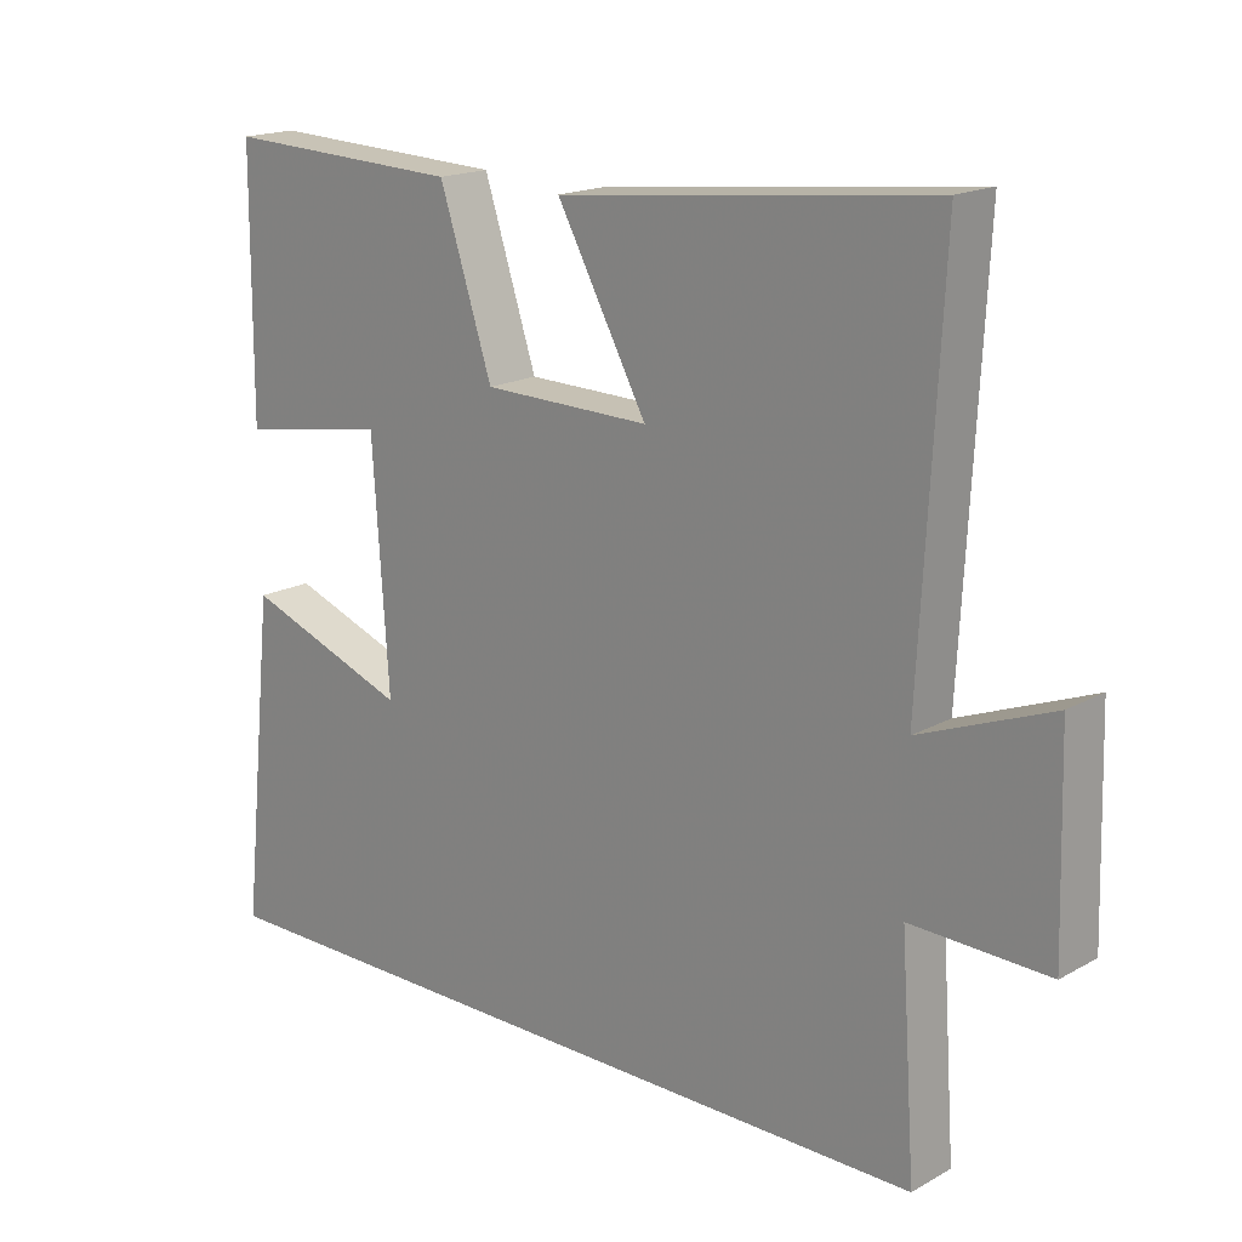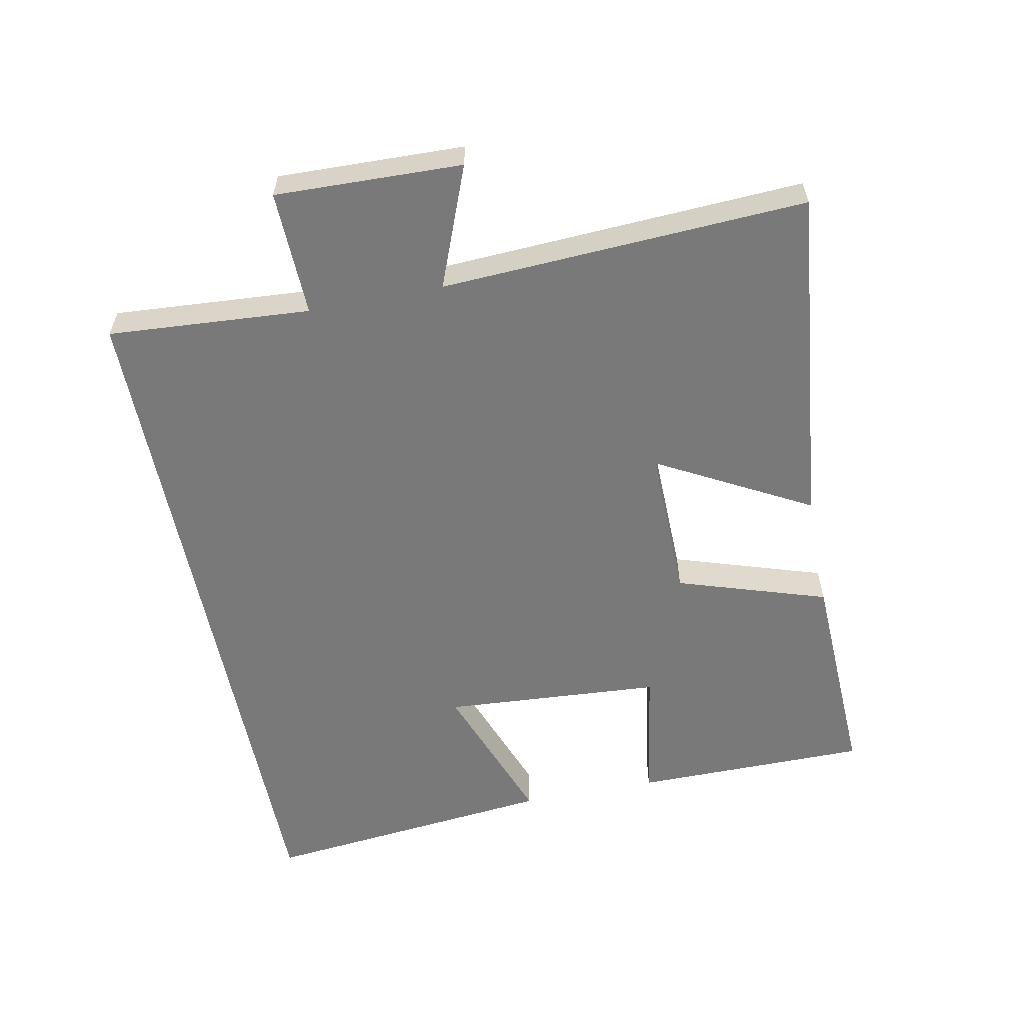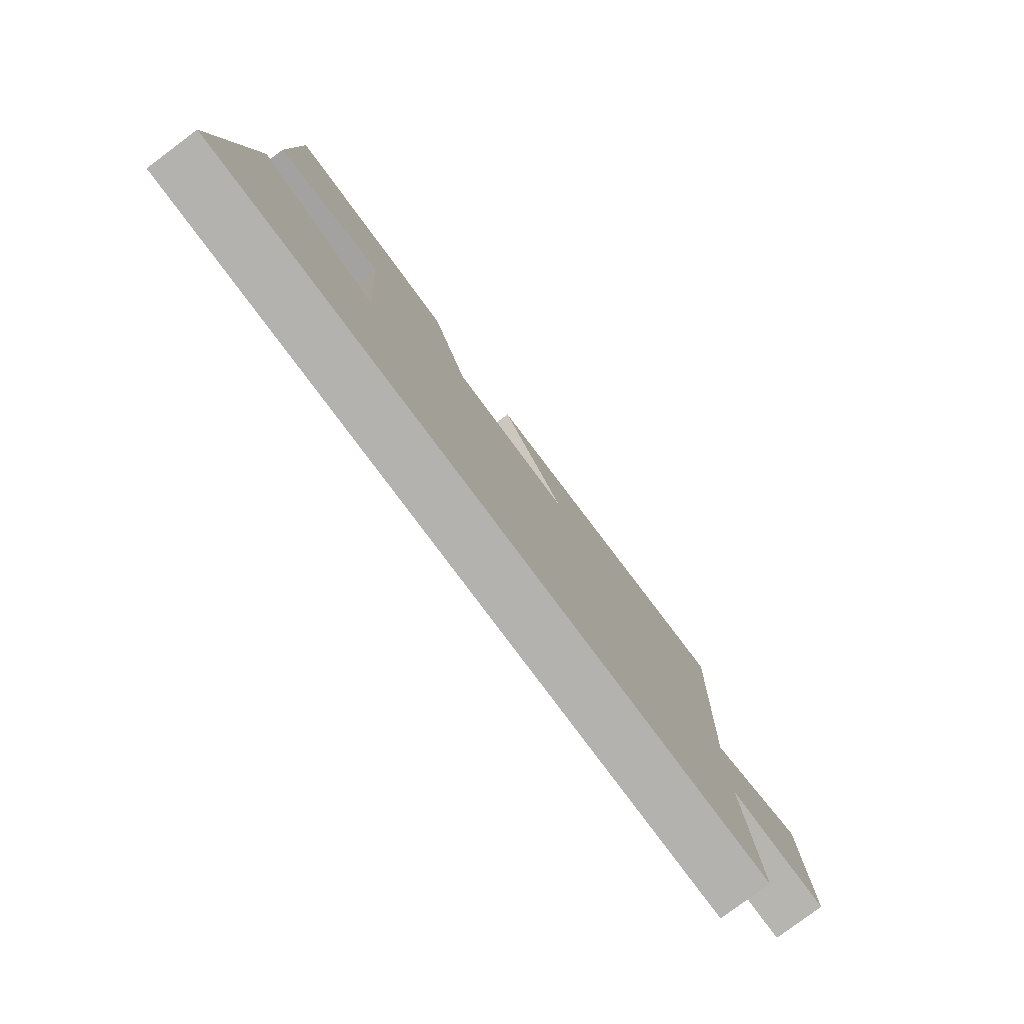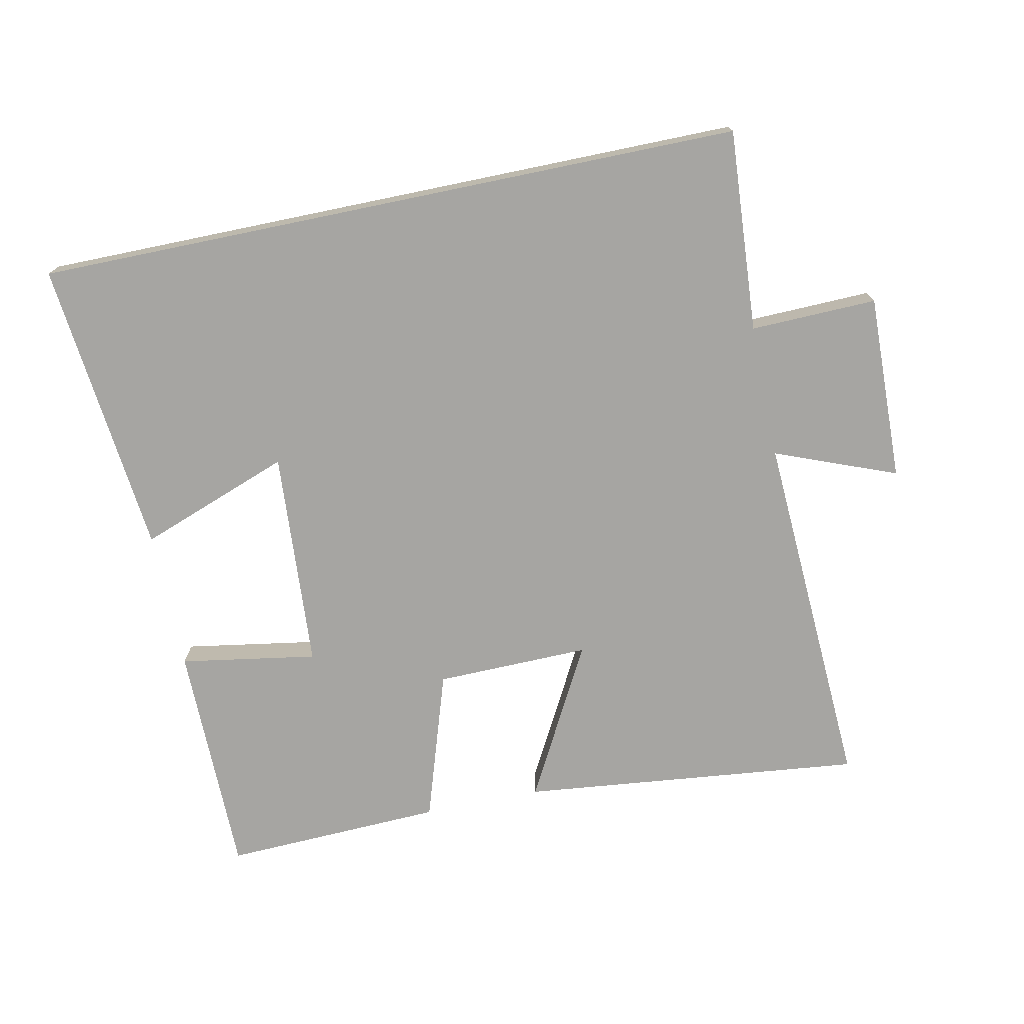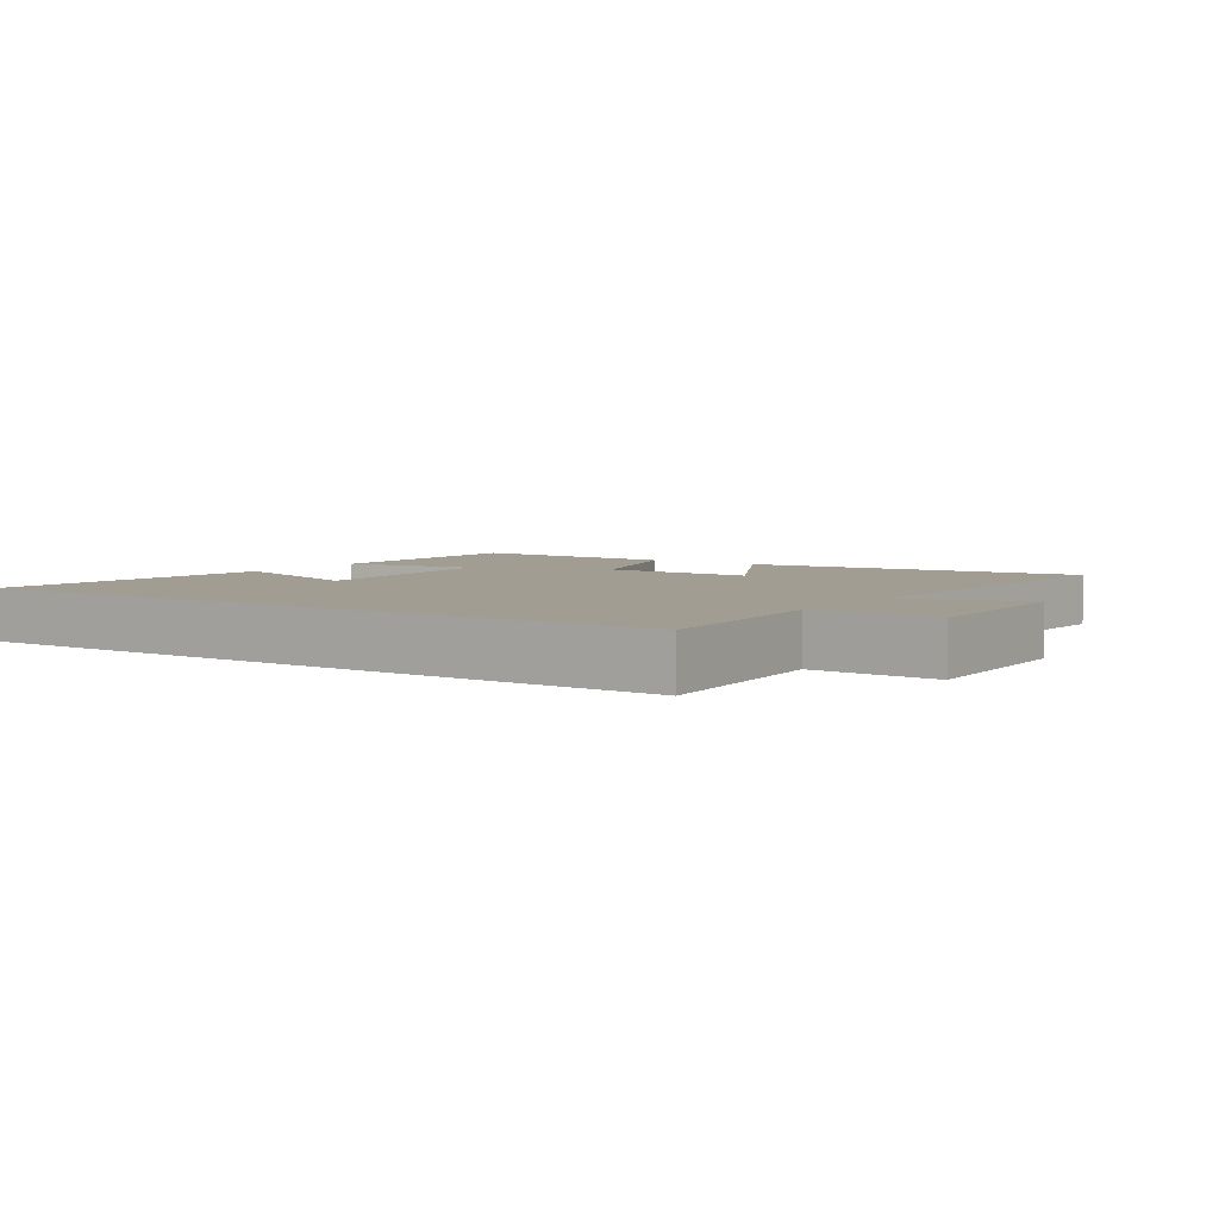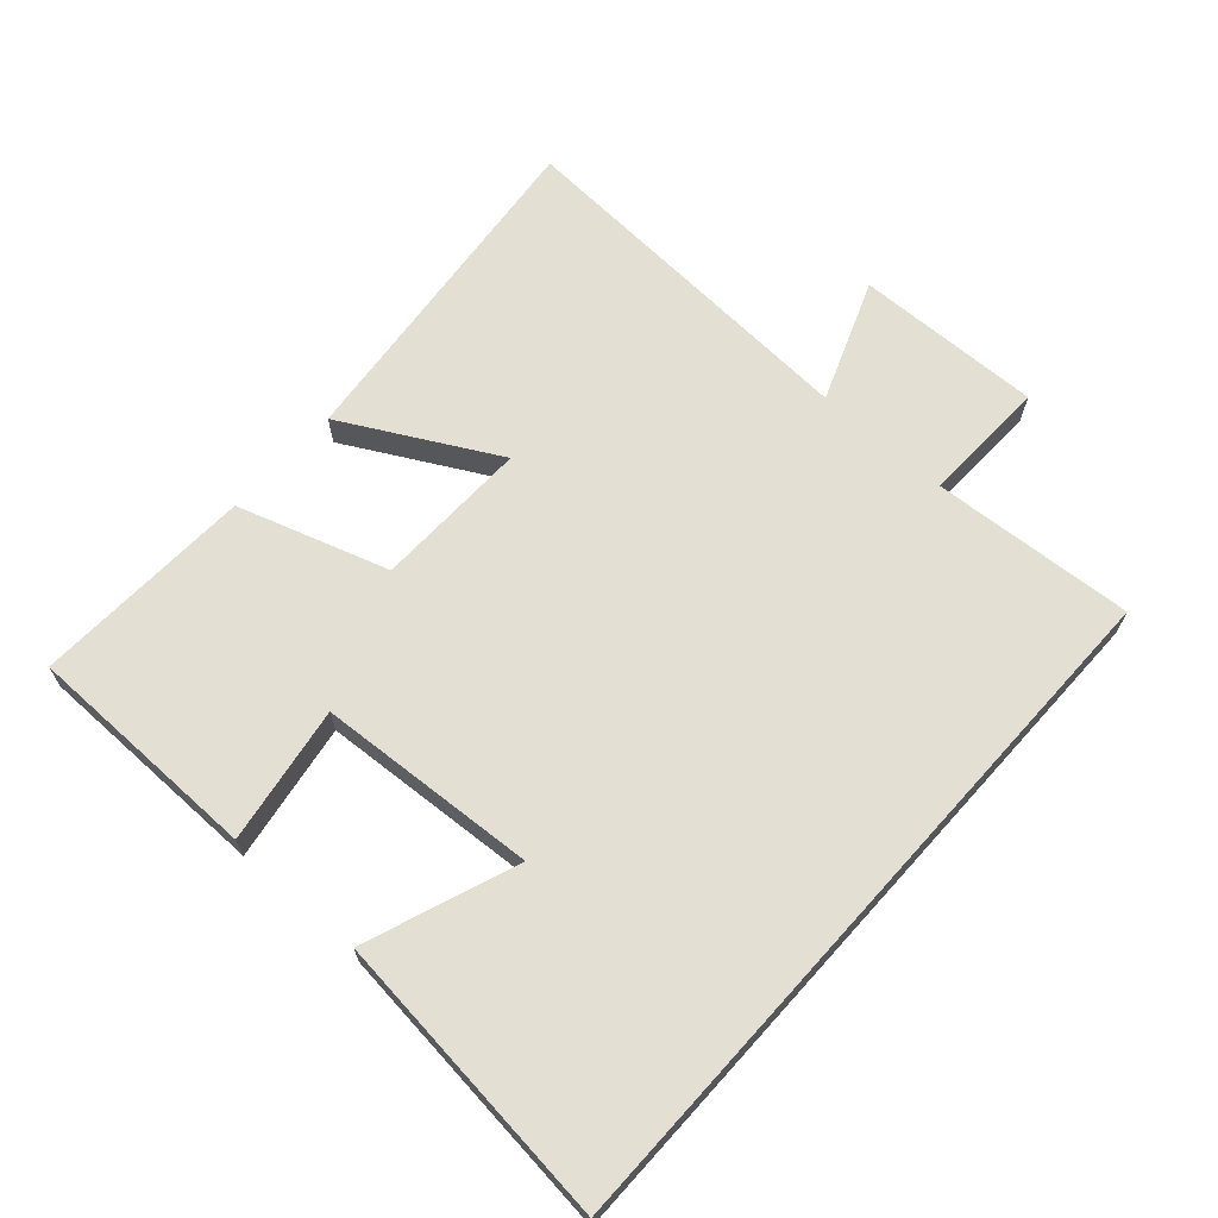
<metadata>
{"format":"obj","ext":"obj","renderer":"f3d","projection":"perspective","resolution":1024,"background":"white","views":[{"elev":17.7,"azim":-137.3,"up":"+Z"},{"elev":-57.8,"azim":-78.8,"up":"+Y"},{"elev":-79.8,"azim":126.7,"up":"+Z"},{"elev":-73.8,"azim":-168.3,"up":"+Y"},{"elev":4.7,"azim":-145.4,"up":"+Y"},{"elev":66.6,"azim":132.0,"up":"+Y"}]}
</metadata>
<code>
v 0.498 0.07 0.513
v 0.5 0.07 0.158
v 0.294 0.07 0.192
v 0.272 0.07 -0.138
v 0.5 0.07 -0.054
v 0.547 0.07 -0.5
v -0.521 0.07 -0.5
v -0.5 0.07 -0.196
v -0.69 0.07 -0.201
v -0.682 0.07 0.079
v -0.5 0.07 0.008
v -0.529 0.07 0.556
v -0.013 0.07 0.5
v -0.138 0.07 0.27
v 0.094 0.07 0.274
v 0.167 0.07 0.5
v 0.498 0 0.513
v 0.5 0 0.158
v 0.294 0 0.192
v 0.272 0 -0.138
v 0.5 0 -0.054
v 0.547 0 -0.5
v -0.521 0 -0.5
v -0.5 0 -0.196
v -0.69 0 -0.201
v -0.682 0 0.079
v -0.5 0 0.008
v -0.529 0 0.556
v -0.013 0 0.5
v -0.138 0 0.27
v 0.094 0 0.274
v 0.167 0 0.5
f 15 16 1 2
f 14 15 2 3
f 11 12 13 14
f 11 14 3 4
f 8 9 10 11
f 8 11 4
f 7 8 4
f 4 5 6 7
f 18 17 32 31
f 19 18 31 30
f 30 29 28 27
f 20 19 30 27
f 27 26 25 24
f 20 27 24
f 20 24 23
f 23 22 21 20
f 1 17 18 2
f 2 18 19 3
f 3 19 20 4
f 4 20 21 5
f 5 21 22 6
f 6 22 23 7
f 7 23 24 8
f 8 24 25 9
f 9 25 26 10
f 10 26 27 11
f 11 27 28 12
f 12 28 29 13
f 13 29 30 14
f 14 30 31 15
f 15 31 32 16
f 16 32 17 1

</code>
